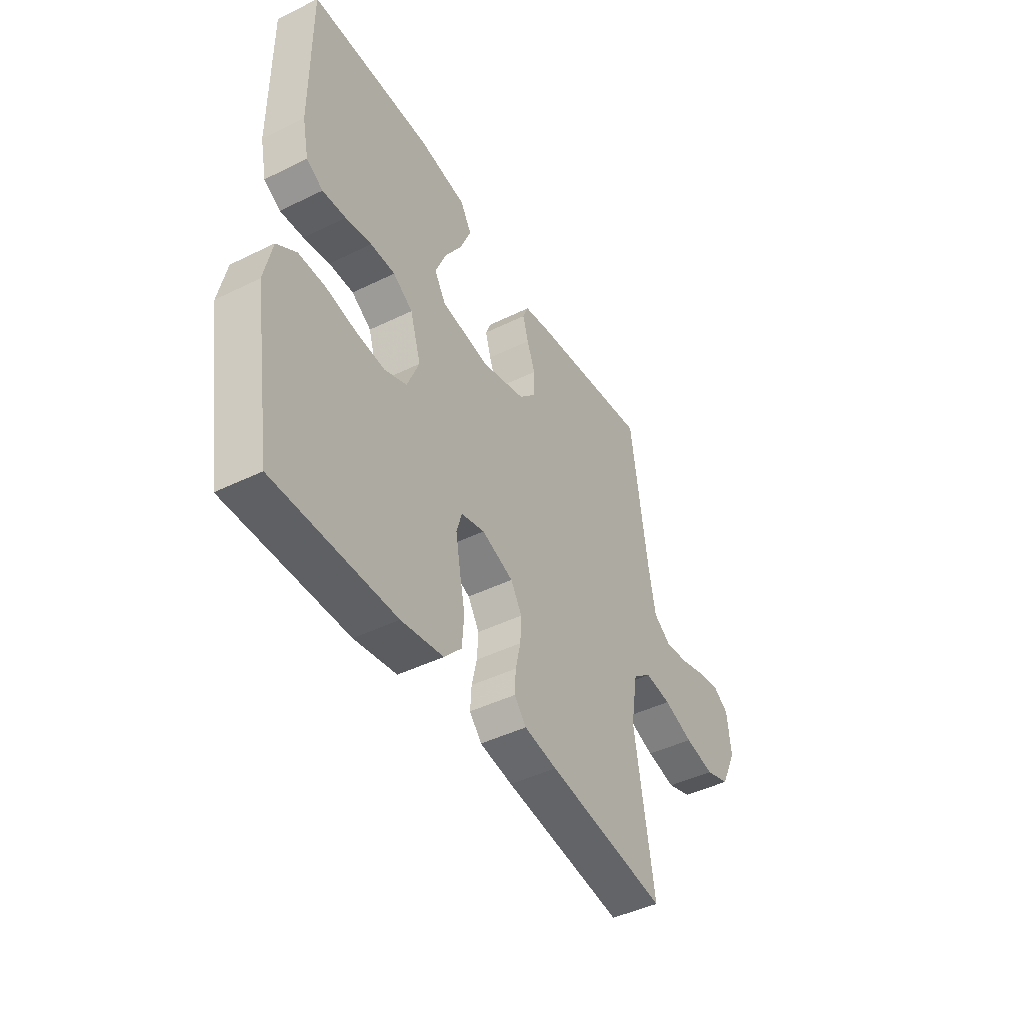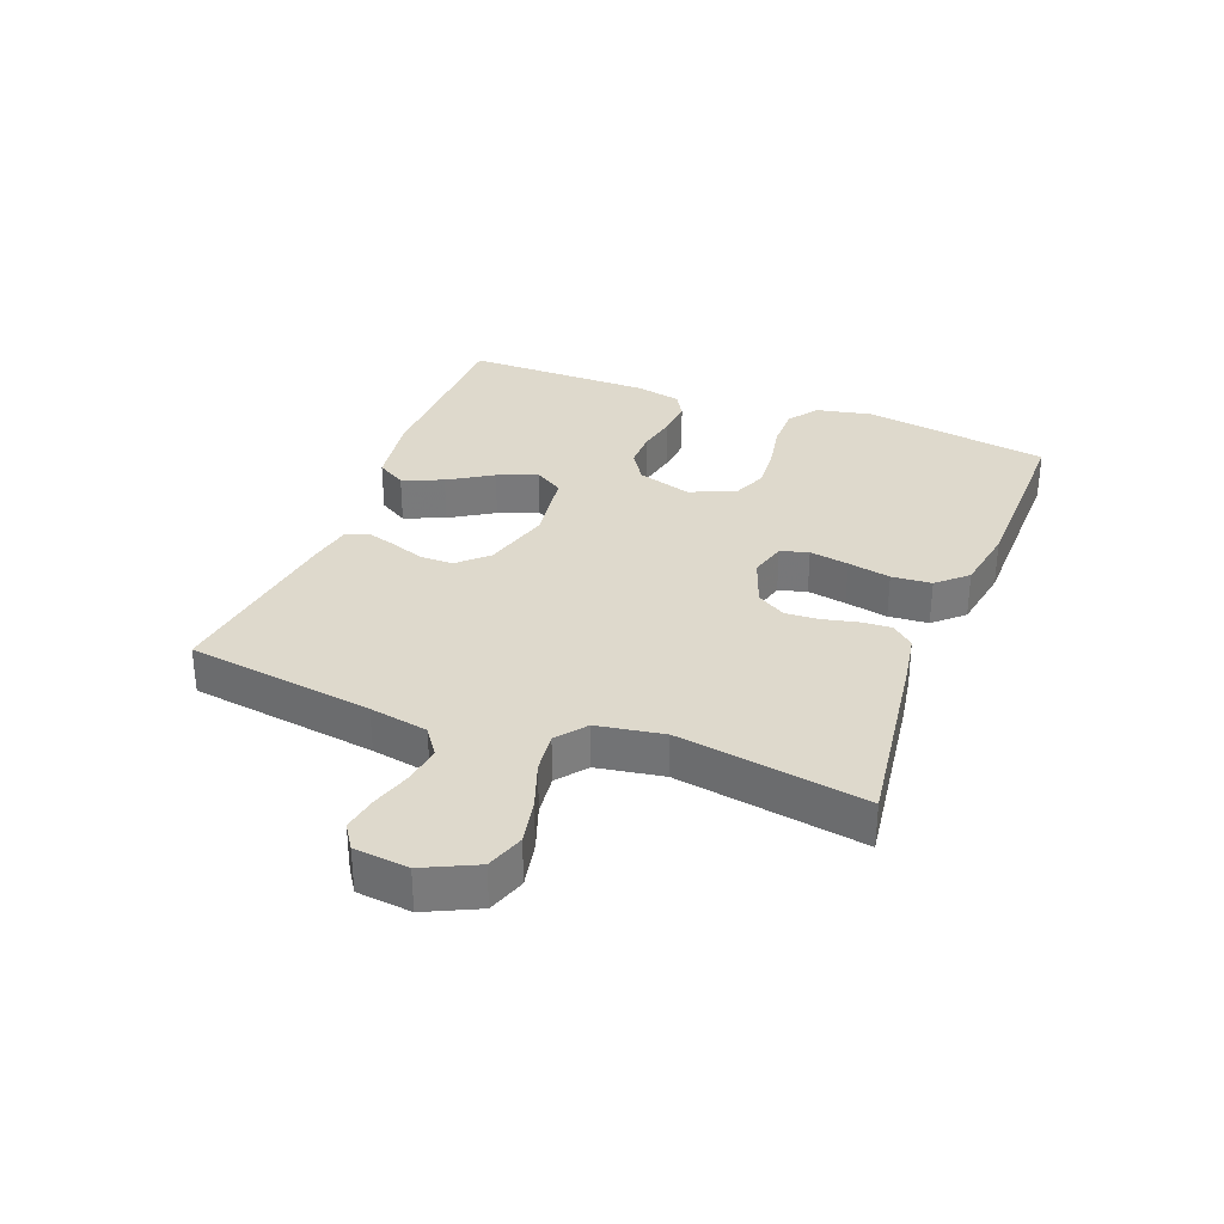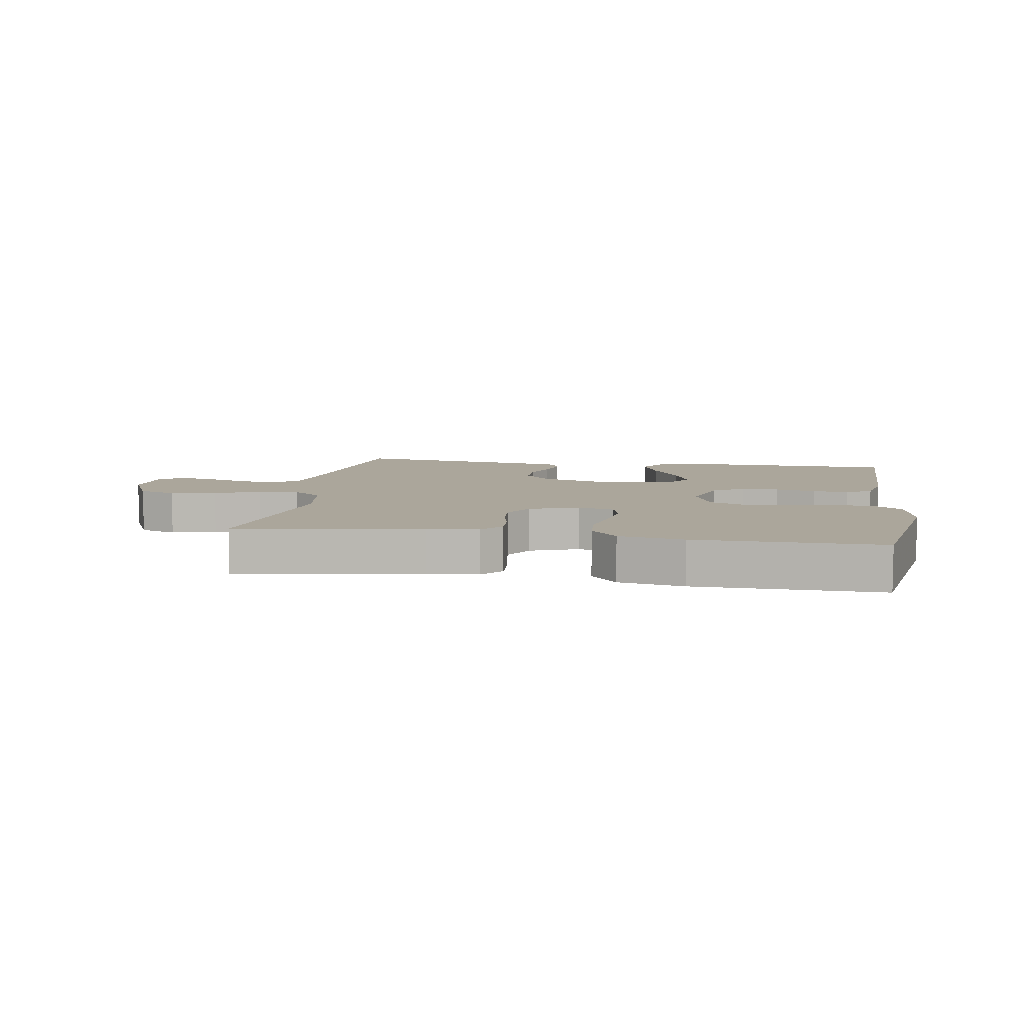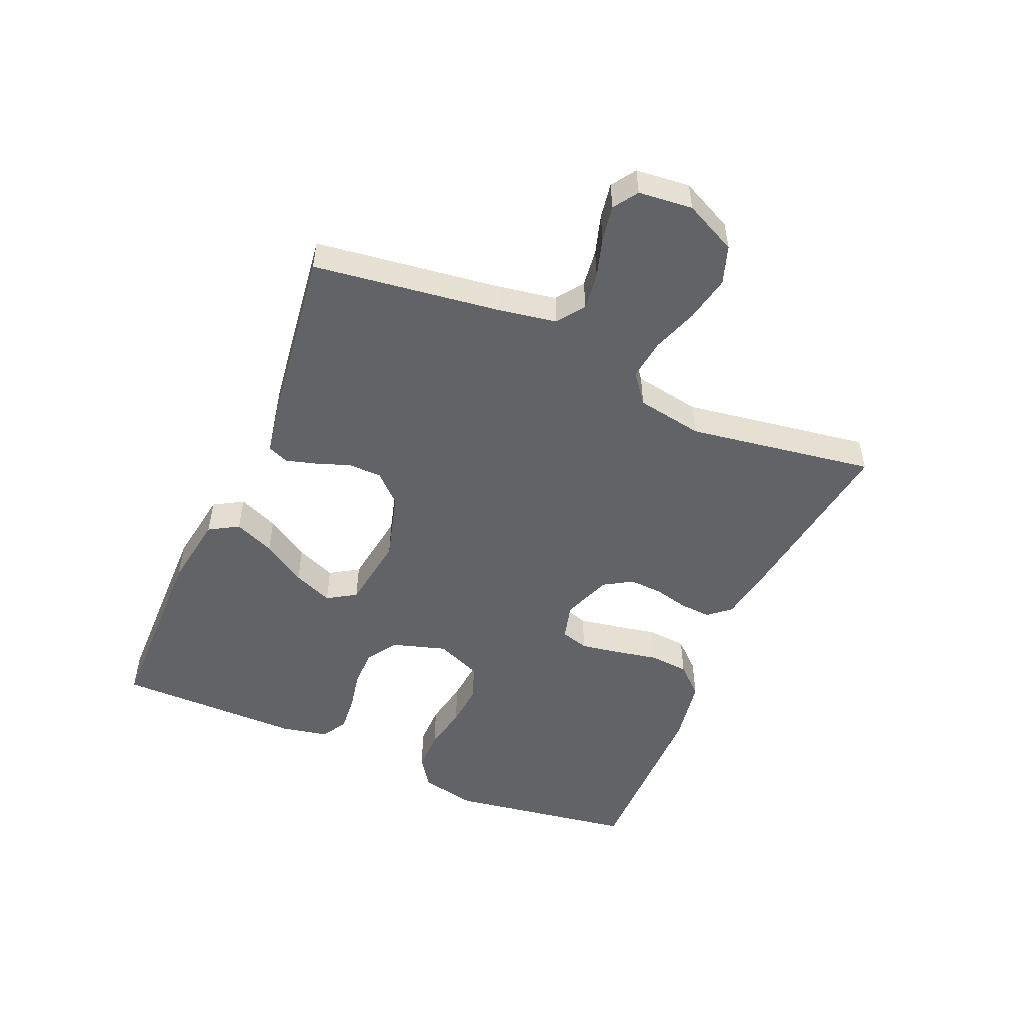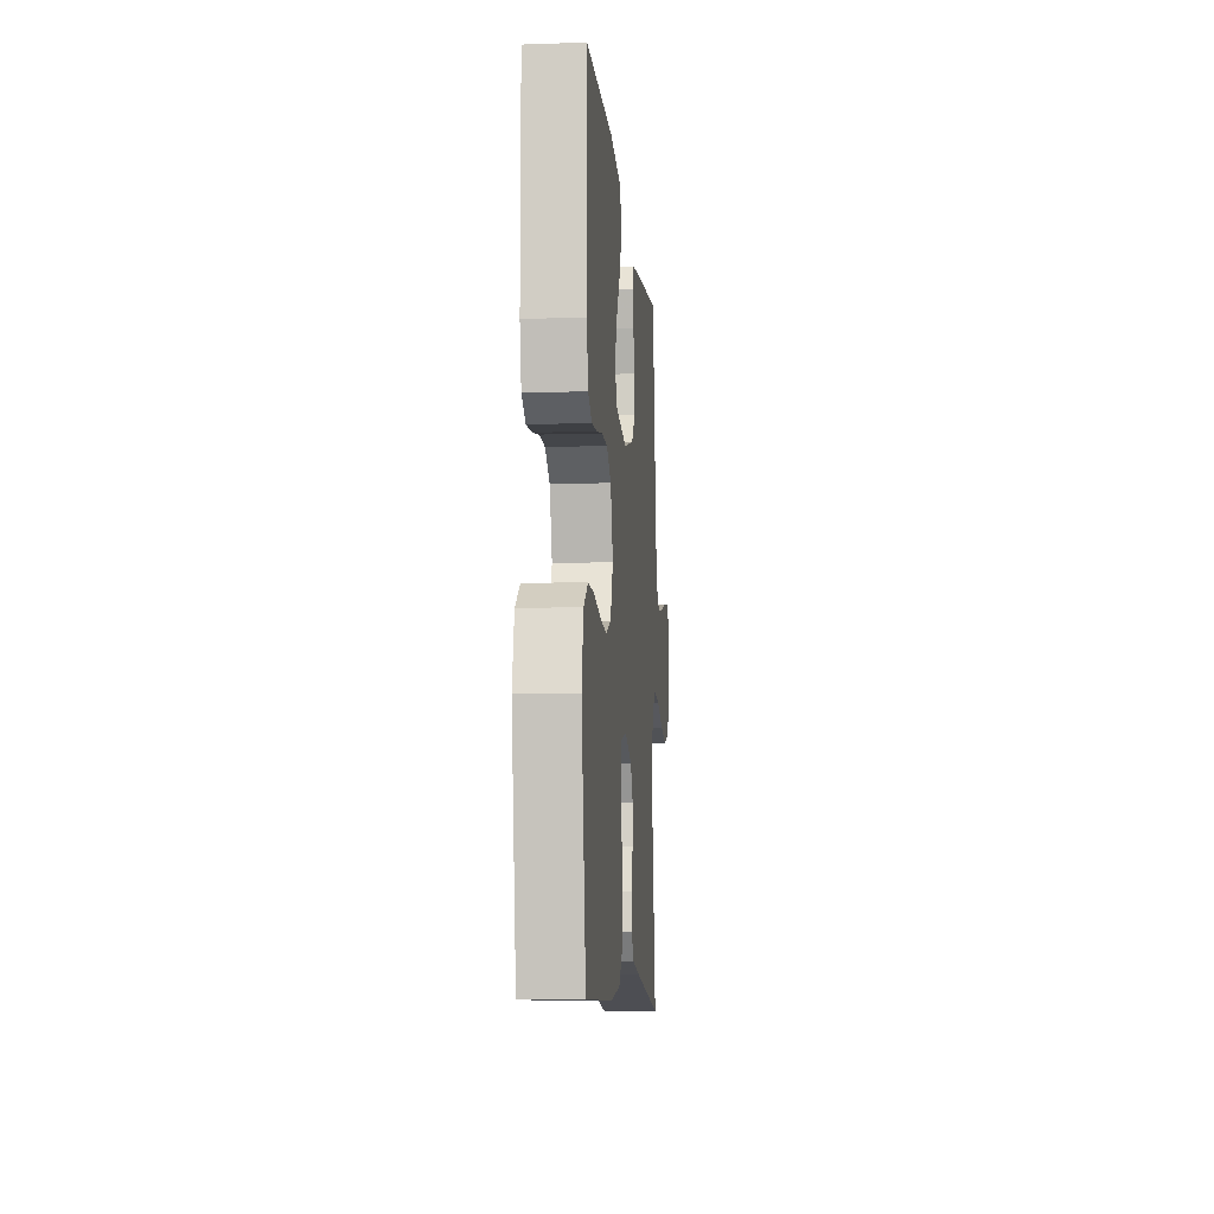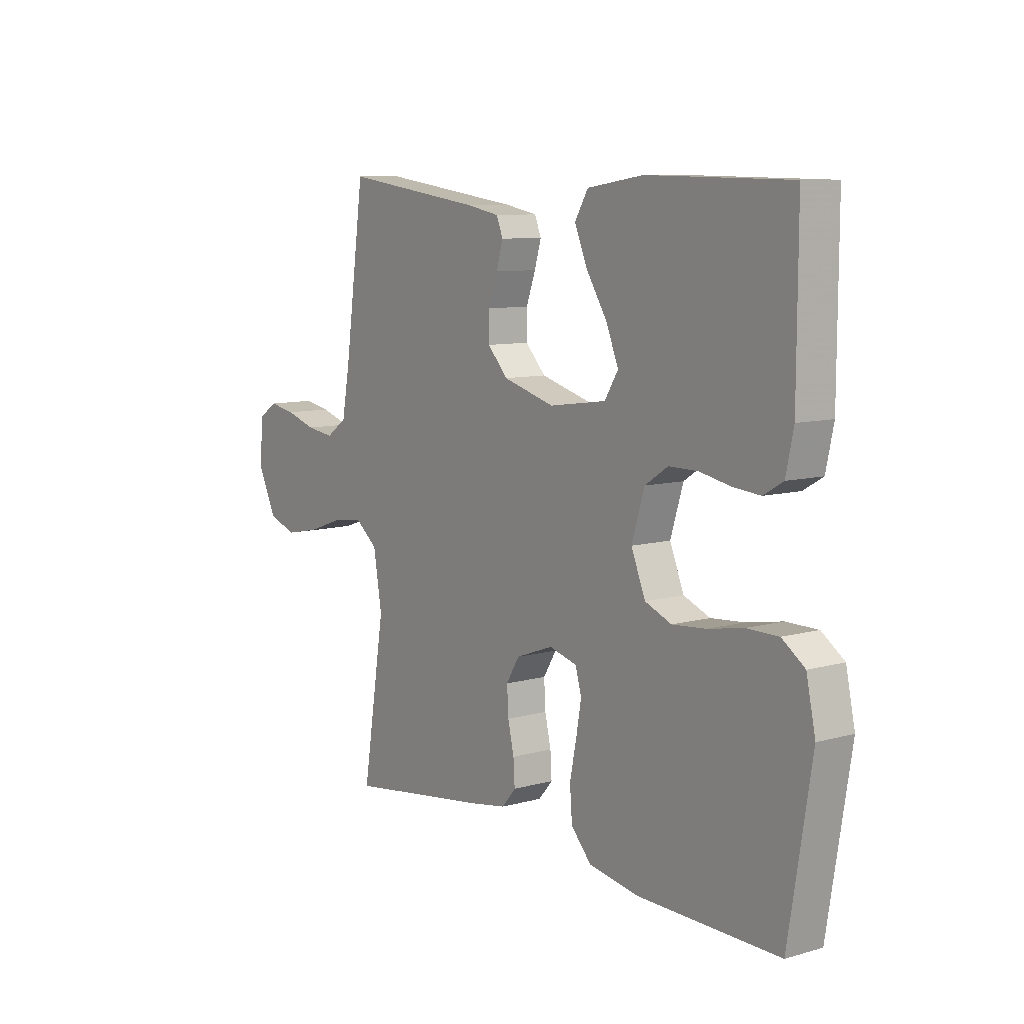
<metadata>
{"format":"obj","ext":"obj","renderer":"f3d","projection":"perspective","resolution":1024,"background":"white","views":[{"elev":-44.7,"azim":-60.3,"up":"+Z"},{"elev":32.2,"azim":111.1,"up":"+Y"},{"elev":7.9,"azim":-170.7,"up":"+Y"},{"elev":-50.9,"azim":66.5,"up":"+Y"},{"elev":-9.5,"azim":-85.0,"up":"+Z"},{"elev":9.0,"azim":-126.5,"up":"+Z"}]}
</metadata>
<code>
v 0.5 0.07 0.5
v 0.542 0.07 0.2
v 0.559 0.07 0.106
v 0.603 0.07 0.075
v 0.663 0.07 0.083
v 0.727 0.07 0.103
v 0.784 0.07 0.113
v 0.823 0.07 0.087
v 0.832 0.07 0
v 0.792 0.07 -0.084
v 0.731 0.07 -0.105
v 0.657 0.07 -0.09
v 0.583 0.07 -0.064
v 0.517 0.07 -0.056
v 0.47 0.07 -0.093
v 0.452 0.07 -0.2
v 0.5 0.07 -0.5
v 0.2 0.07 -0.458
v 0.118 0.07 -0.444
v 0.088 0.07 -0.409
v 0.091 0.07 -0.36
v 0.104 0.07 -0.304
v 0.107 0.07 -0.25
v 0.079 0.07 -0.204
v 0 0.07 -0.175
v -0.059 0.07 -0.191
v -0.072 0.07 -0.236
v -0.061 0.07 -0.299
v -0.047 0.07 -0.368
v -0.052 0.07 -0.432
v -0.095 0.07 -0.479
v -0.2 0.07 -0.497
v -0.5 0.07 -0.5
v -0.548 0.07 -0.2
v -0.529 0.07 -0.11
v -0.481 0.07 -0.076
v -0.414 0.07 -0.076
v -0.339 0.07 -0.09
v -0.268 0.07 -0.096
v -0.212 0.07 -0.073
v -0.182 0.07 0
v -0.209 0.07 0.087
v -0.258 0.07 0.119
v -0.319 0.07 0.119
v -0.384 0.07 0.106
v -0.442 0.07 0.101
v -0.483 0.07 0.125
v -0.499 0.07 0.2
v -0.5 0.07 0.5
v -0.2 0.07 0.505
v -0.081 0.07 0.487
v -0.053 0.07 0.44
v -0.08 0.07 0.375
v -0.124 0.07 0.305
v -0.15 0.07 0.241
v -0.121 0.07 0.195
v 0 0.07 0.178
v 0.109 0.07 0.209
v 0.152 0.07 0.255
v 0.152 0.07 0.309
v 0.132 0.07 0.364
v 0.118 0.07 0.412
v 0.132 0.07 0.446
v 0.2 0.07 0.459
v 0.5 0 0.5
v 0.542 0 0.2
v 0.559 0 0.106
v 0.603 0 0.075
v 0.663 0 0.083
v 0.727 0 0.103
v 0.784 0 0.113
v 0.823 0 0.087
v 0.832 0 0
v 0.792 0 -0.084
v 0.731 0 -0.105
v 0.657 0 -0.09
v 0.583 0 -0.064
v 0.517 0 -0.056
v 0.47 0 -0.093
v 0.452 0 -0.2
v 0.5 0 -0.5
v 0.2 0 -0.458
v 0.118 0 -0.444
v 0.088 0 -0.409
v 0.091 0 -0.36
v 0.104 0 -0.304
v 0.107 0 -0.25
v 0.079 0 -0.204
v 0 0 -0.175
v -0.059 0 -0.191
v -0.072 0 -0.236
v -0.061 0 -0.299
v -0.047 0 -0.368
v -0.052 0 -0.432
v -0.095 0 -0.479
v -0.2 0 -0.497
v -0.5 0 -0.5
v -0.548 0 -0.2
v -0.529 0 -0.11
v -0.481 0 -0.076
v -0.414 0 -0.076
v -0.339 0 -0.09
v -0.268 0 -0.096
v -0.212 0 -0.073
v -0.182 0 0
v -0.209 0 0.087
v -0.258 0 0.119
v -0.319 0 0.119
v -0.384 0 0.106
v -0.442 0 0.101
v -0.483 0 0.125
v -0.499 0 0.2
v -0.5 0 0.5
v -0.2 0 0.505
v -0.081 0 0.487
v -0.053 0 0.44
v -0.08 0 0.375
v -0.124 0 0.305
v -0.15 0 0.241
v -0.121 0 0.195
v 0 0 0.178
v 0.109 0 0.209
v 0.152 0 0.255
v 0.152 0 0.309
v 0.132 0 0.364
v 0.118 0 0.412
v 0.132 0 0.446
v 0.2 0 0.459
f 63 64 1 2
f 60 61 62 63
f 60 63 2 3
f 59 60 3 4
f 58 59 4
f 57 58 4
f 56 57 4
f 51 52 53 54
f 51 54 55
f 50 51 55
f 49 50 55
f 48 49 55 56
f 44 45 46 47
f 43 44 47 48
f 35 36 37 38
f 35 38 39
f 34 35 39
f 33 34 39
f 32 33 39 40
f 28 29 30 31
f 27 28 31 32
f 26 27 32 40
f 19 20 21 22
f 19 22 23
f 16 17 18 19
f 15 16 19 23
f 14 15 23 24
f 10 11 12 13
f 10 13 14
f 9 10 14
f 8 9 14
f 5 6 7 8
f 4 5 8 14
f 43 48 56 4
f 25 26 40 41
f 25 41 42
f 24 25 42
f 14 24 42
f 4 14 42 43
f 66 65 128 127
f 127 126 125 124
f 67 66 127 124
f 68 67 124 123
f 68 123 122
f 68 122 121
f 68 121 120
f 118 117 116 115
f 119 118 115
f 119 115 114
f 119 114 113
f 120 119 113 112
f 111 110 109 108
f 112 111 108 107
f 102 101 100 99
f 103 102 99
f 103 99 98
f 103 98 97
f 104 103 97 96
f 95 94 93 92
f 96 95 92 91
f 104 96 91 90
f 86 85 84 83
f 87 86 83
f 83 82 81 80
f 87 83 80 79
f 88 87 79 78
f 77 76 75 74
f 78 77 74
f 78 74 73
f 78 73 72
f 72 71 70 69
f 78 72 69 68
f 68 120 112 107
f 105 104 90 89
f 106 105 89
f 106 89 88
f 106 88 78
f 107 106 78 68
f 1 65 66 2
f 2 66 67 3
f 3 67 68 4
f 4 68 69 5
f 5 69 70 6
f 6 70 71 7
f 7 71 72 8
f 8 72 73 9
f 9 73 74 10
f 10 74 75 11
f 11 75 76 12
f 12 76 77 13
f 13 77 78 14
f 14 78 79 15
f 15 79 80 16
f 16 80 81 17
f 17 81 82 18
f 18 82 83 19
f 19 83 84 20
f 20 84 85 21
f 21 85 86 22
f 22 86 87 23
f 23 87 88 24
f 24 88 89 25
f 25 89 90 26
f 26 90 91 27
f 27 91 92 28
f 28 92 93 29
f 29 93 94 30
f 30 94 95 31
f 31 95 96 32
f 32 96 97 33
f 33 97 98 34
f 34 98 99 35
f 35 99 100 36
f 36 100 101 37
f 37 101 102 38
f 38 102 103 39
f 39 103 104 40
f 40 104 105 41
f 41 105 106 42
f 42 106 107 43
f 43 107 108 44
f 44 108 109 45
f 45 109 110 46
f 46 110 111 47
f 47 111 112 48
f 48 112 113 49
f 49 113 114 50
f 50 114 115 51
f 51 115 116 52
f 52 116 117 53
f 53 117 118 54
f 54 118 119 55
f 55 119 120 56
f 56 120 121 57
f 57 121 122 58
f 58 122 123 59
f 59 123 124 60
f 60 124 125 61
f 61 125 126 62
f 62 126 127 63
f 63 127 128 64
f 64 128 65 1

</code>
